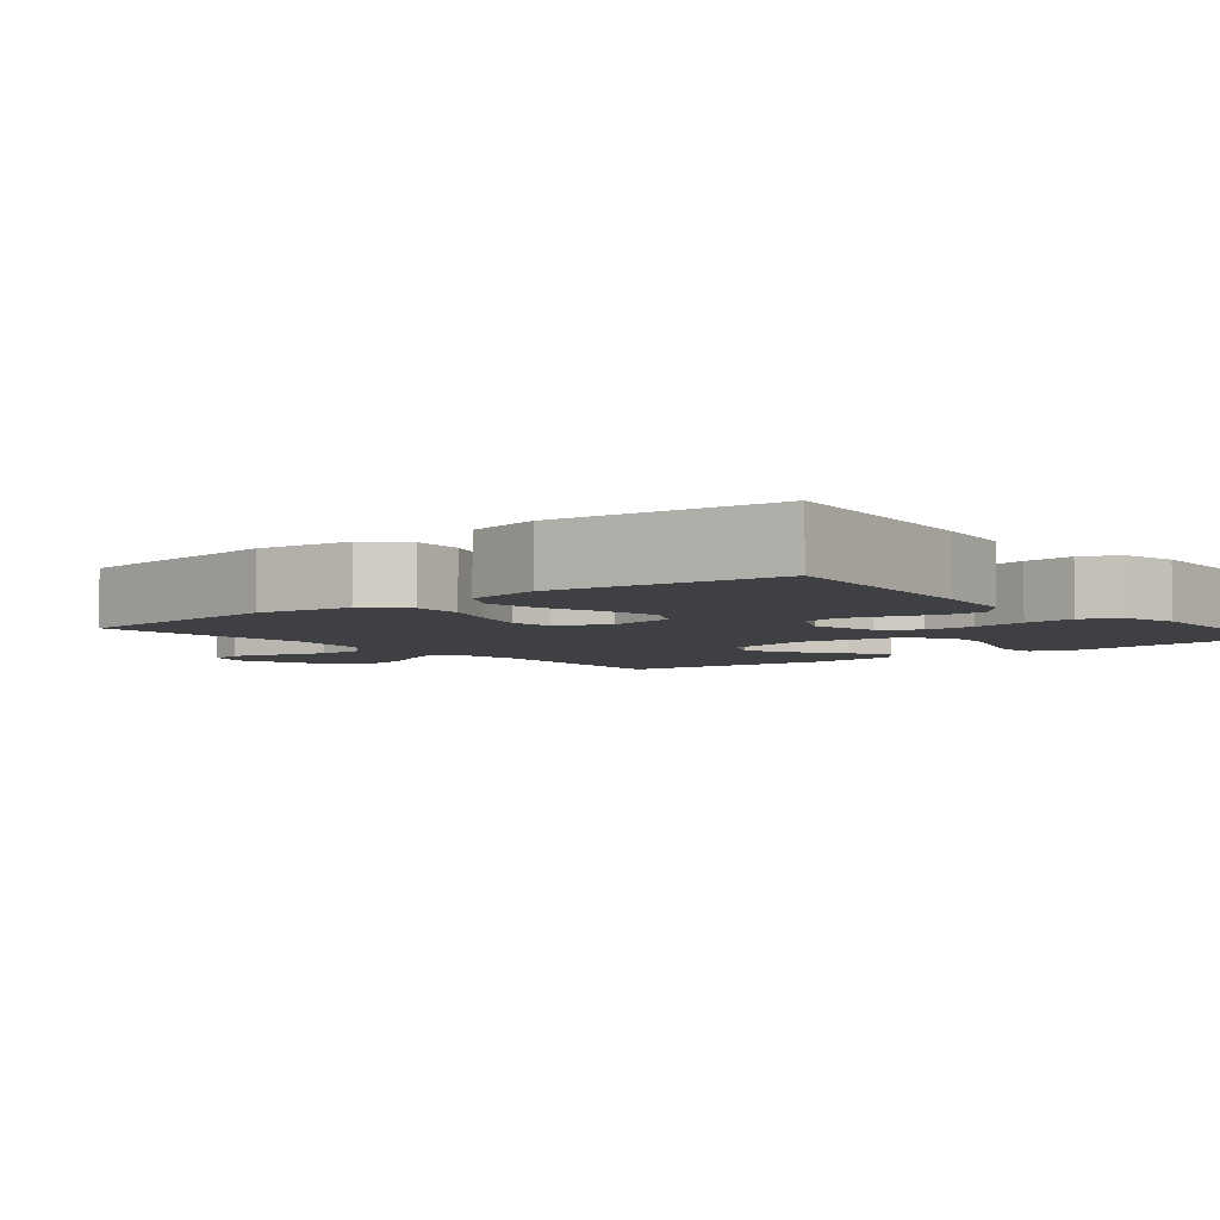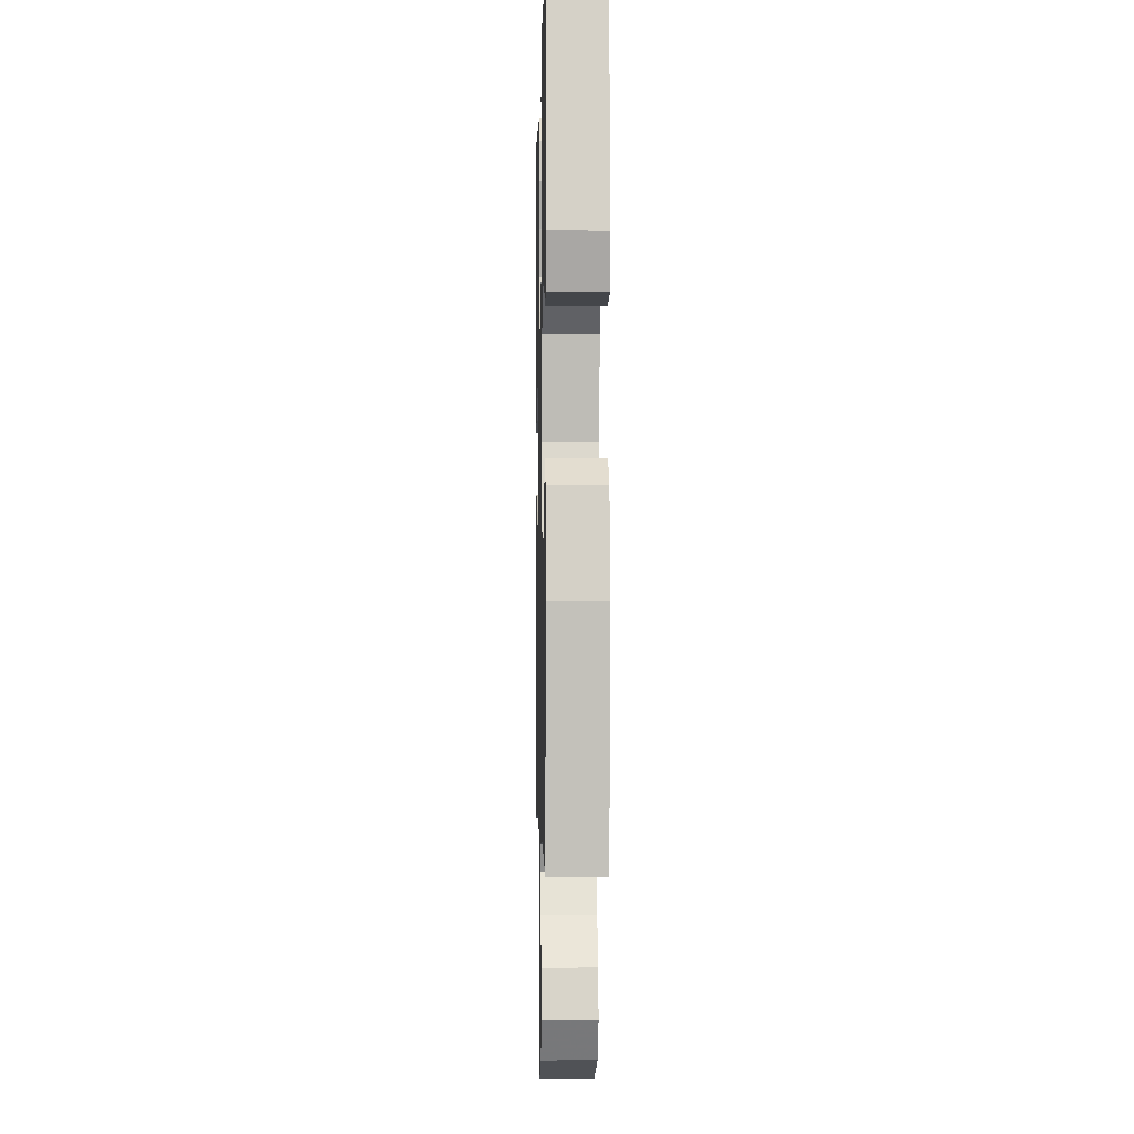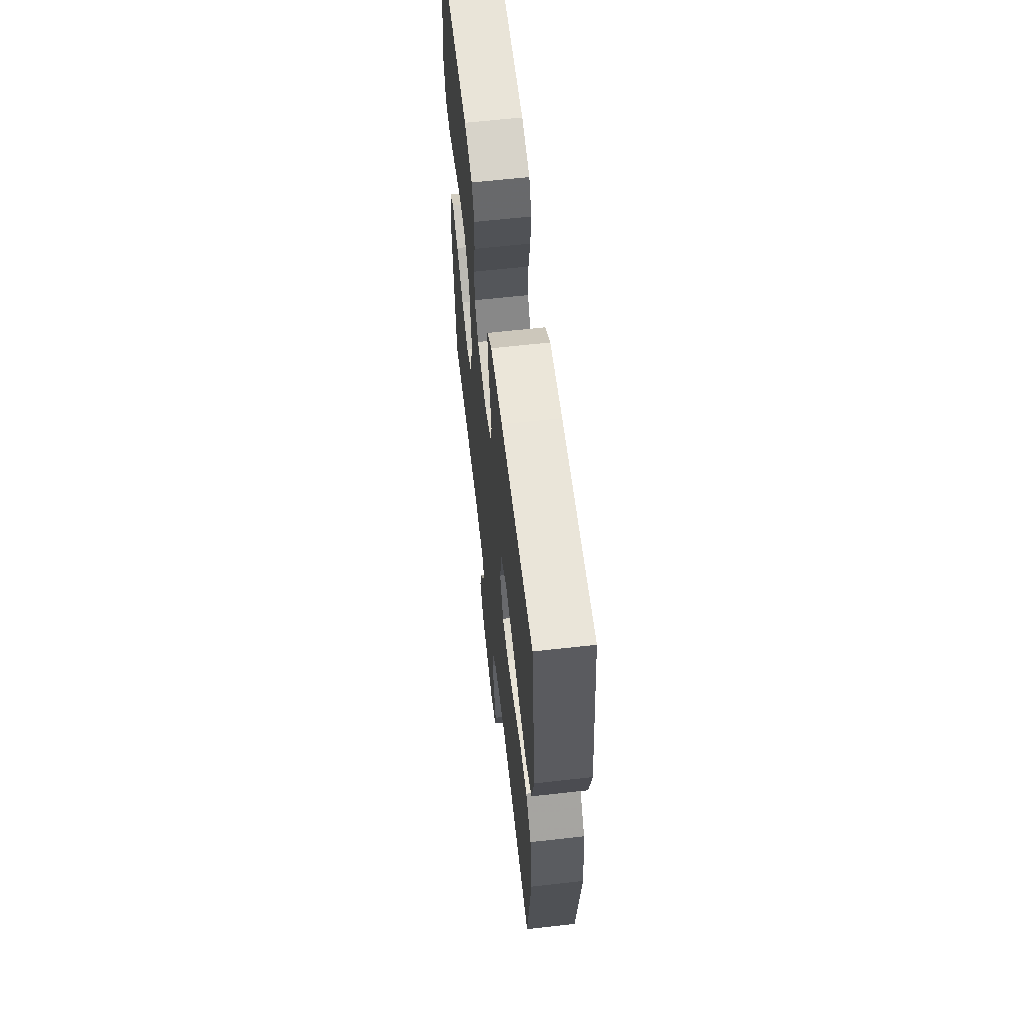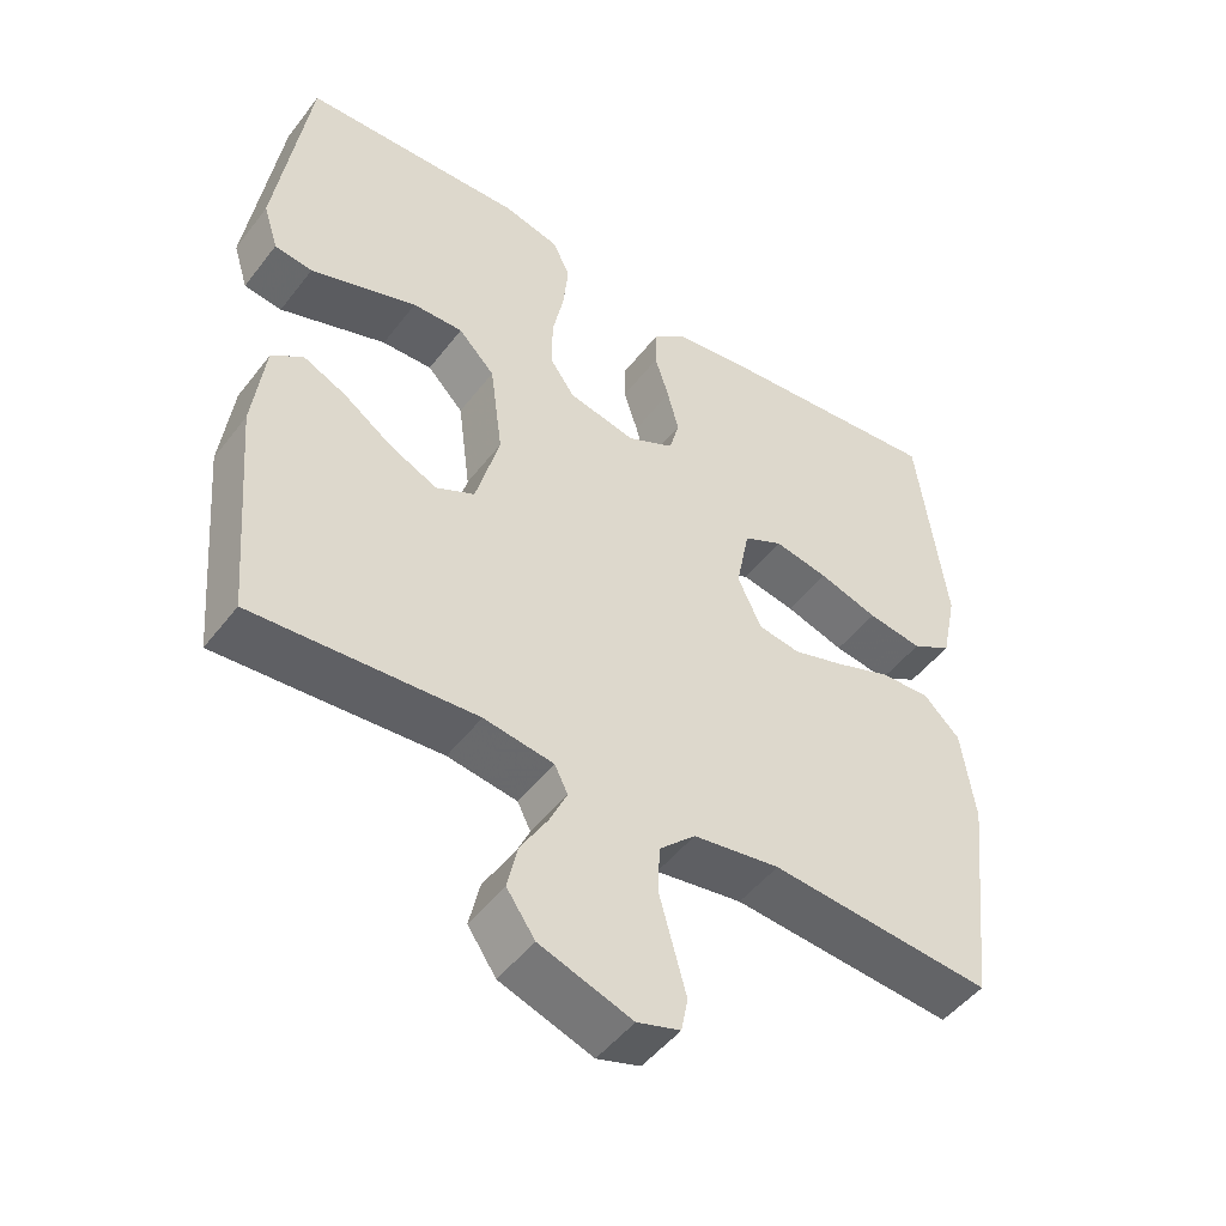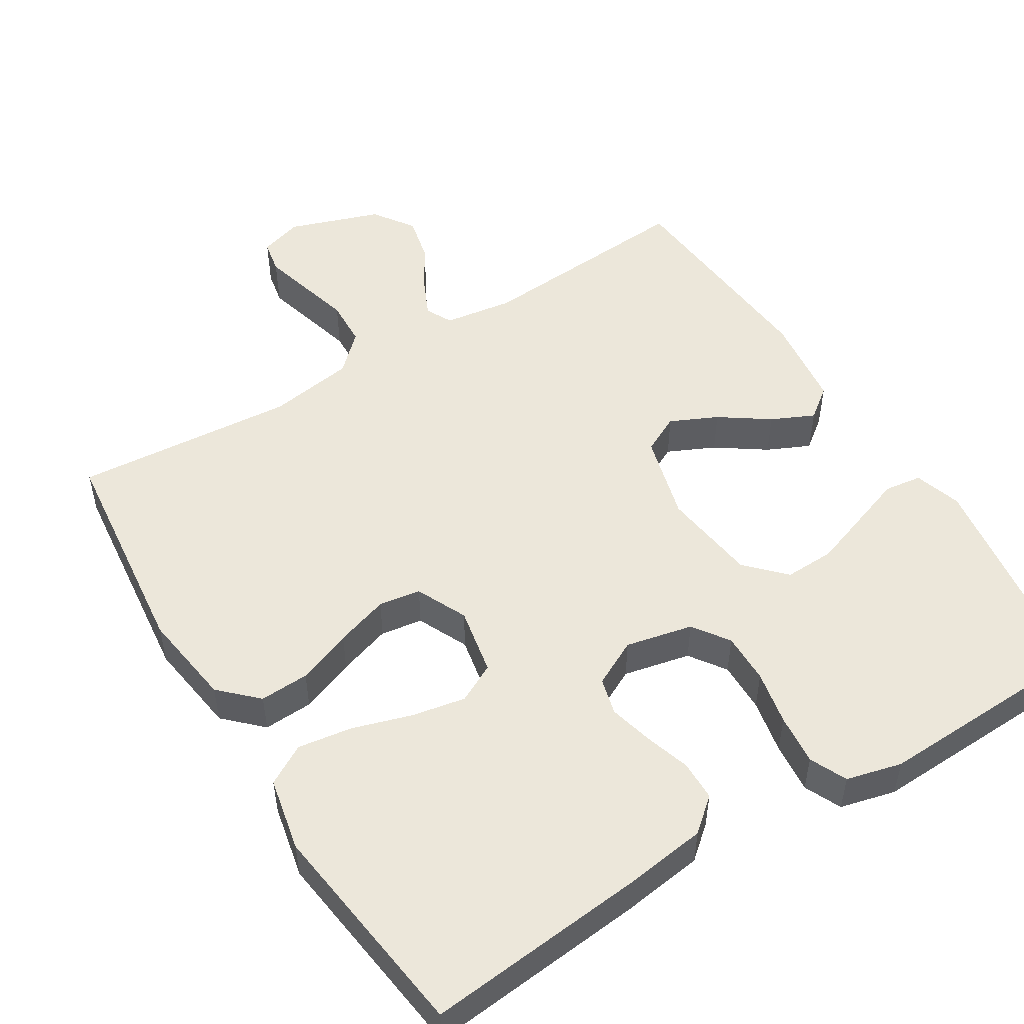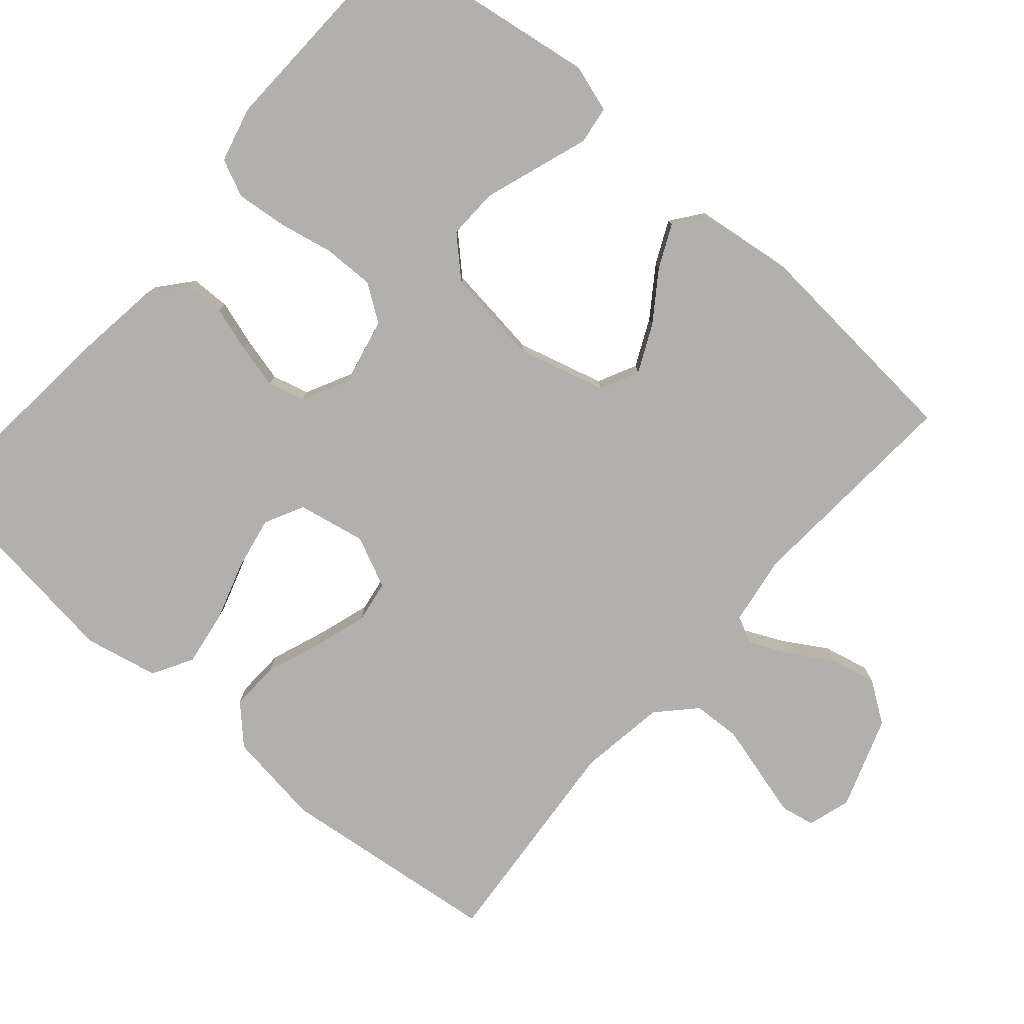
<metadata>
{"format":"obj","ext":"obj","renderer":"f3d","projection":"perspective","resolution":1024,"background":"white","views":[{"elev":-4.8,"azim":-50.7,"up":"+Y"},{"elev":-2.0,"azim":88.7,"up":"+Z"},{"elev":62.6,"azim":-96.5,"up":"+Z"},{"elev":-48.8,"azim":144.1,"up":"+Z"},{"elev":51.3,"azim":-31.8,"up":"+Y"},{"elev":-78.7,"azim":49.2,"up":"+Y"}]}
</metadata>
<code>
v 0.5 0.07 -0.5
v 0.2 0.07 -0.479
v 0.106 0.07 -0.493
v 0.088 0.07 -0.529
v 0.112 0.07 -0.581
v 0.148 0.07 -0.641
v 0.162 0.07 -0.703
v 0.124 0.07 -0.758
v 0 0.07 -0.801
v -0.058 0.07 -0.783
v -0.067 0.07 -0.737
v -0.05 0.07 -0.674
v -0.031 0.07 -0.604
v -0.034 0.07 -0.54
v -0.083 0.07 -0.493
v -0.2 0.07 -0.475
v -0.5 0.07 -0.5
v -0.534 0.07 -0.2
v -0.516 0.07 -0.072
v -0.467 0.07 -0.024
v -0.4 0.07 -0.027
v -0.326 0.07 -0.055
v -0.254 0.07 -0.078
v -0.197 0.07 -0.069
v -0.165 0.07 0
v -0.183 0.07 0.092
v -0.236 0.07 0.119
v -0.309 0.07 0.105
v -0.389 0.07 0.08
v -0.463 0.07 0.069
v -0.517 0.07 0.1
v -0.538 0.07 0.2
v -0.5 0.07 0.5
v -0.2 0.07 0.471
v -0.088 0.07 0.456
v -0.043 0.07 0.418
v -0.042 0.07 0.364
v -0.061 0.07 0.303
v -0.076 0.07 0.243
v -0.063 0.07 0.193
v 0 0.07 0.161
v 0.091 0.07 0.181
v 0.125 0.07 0.23
v 0.124 0.07 0.299
v 0.109 0.07 0.373
v 0.102 0.07 0.442
v 0.125 0.07 0.492
v 0.2 0.07 0.511
v 0.5 0.07 0.5
v 0.544 0.07 0.2
v 0.524 0.07 0.136
v 0.473 0.07 0.129
v 0.404 0.07 0.153
v 0.329 0.07 0.179
v 0.261 0.07 0.181
v 0.212 0.07 0.13
v 0.195 0.07 0
v 0.227 0.07 -0.118
v 0.279 0.07 -0.144
v 0.343 0.07 -0.114
v 0.409 0.07 -0.068
v 0.467 0.07 -0.041
v 0.509 0.07 -0.073
v 0.525 0.07 -0.2
v 0.5 0 -0.5
v 0.2 0 -0.479
v 0.106 0 -0.493
v 0.088 0 -0.529
v 0.112 0 -0.581
v 0.148 0 -0.641
v 0.162 0 -0.703
v 0.124 0 -0.758
v 0 0 -0.801
v -0.058 0 -0.783
v -0.067 0 -0.737
v -0.05 0 -0.674
v -0.031 0 -0.604
v -0.034 0 -0.54
v -0.083 0 -0.493
v -0.2 0 -0.475
v -0.5 0 -0.5
v -0.534 0 -0.2
v -0.516 0 -0.072
v -0.467 0 -0.024
v -0.4 0 -0.027
v -0.326 0 -0.055
v -0.254 0 -0.078
v -0.197 0 -0.069
v -0.165 0 0
v -0.183 0 0.092
v -0.236 0 0.119
v -0.309 0 0.105
v -0.389 0 0.08
v -0.463 0 0.069
v -0.517 0 0.1
v -0.538 0 0.2
v -0.5 0 0.5
v -0.2 0 0.471
v -0.088 0 0.456
v -0.043 0 0.418
v -0.042 0 0.364
v -0.061 0 0.303
v -0.076 0 0.243
v -0.063 0 0.193
v 0 0 0.161
v 0.091 0 0.181
v 0.125 0 0.23
v 0.124 0 0.299
v 0.109 0 0.373
v 0.102 0 0.442
v 0.125 0 0.492
v 0.2 0 0.511
v 0.5 0 0.5
v 0.544 0 0.2
v 0.524 0 0.136
v 0.473 0 0.129
v 0.404 0 0.153
v 0.329 0 0.179
v 0.261 0 0.181
v 0.212 0 0.13
v 0.195 0 0
v 0.227 0 -0.118
v 0.279 0 -0.144
v 0.343 0 -0.114
v 0.409 0 -0.068
v 0.467 0 -0.041
v 0.509 0 -0.073
v 0.525 0 -0.2
f 63 64 1 2
f 60 61 62 63
f 59 60 63 2
f 58 59 2 3
f 57 58 3 4
f 56 57 4
f 50 51 52 53
f 50 53 54
f 49 50 54 55
f 44 45 46 47
f 43 44 47 48
f 35 36 37 38
f 35 38 39
f 34 35 39
f 33 34 39 40
f 31 32 33 40
f 28 29 30 31
f 27 28 31 40
f 19 20 21 22
f 19 22 23
f 16 17 18 19
f 15 16 19 23
f 14 15 23 24
f 10 11 12 13
f 8 9 10 13
f 8 13 14
f 5 6 7 8
f 4 5 8 14
f 56 4 14 24
f 43 48 49 55
f 42 43 55 56
f 41 42 56 24
f 26 27 40 41
f 25 26 41
f 24 25 41
f 66 65 128 127
f 127 126 125 124
f 66 127 124 123
f 67 66 123 122
f 68 67 122 121
f 68 121 120
f 117 116 115 114
f 118 117 114
f 119 118 114 113
f 111 110 109 108
f 112 111 108 107
f 102 101 100 99
f 103 102 99
f 103 99 98
f 104 103 98 97
f 104 97 96 95
f 95 94 93 92
f 104 95 92 91
f 86 85 84 83
f 87 86 83
f 83 82 81 80
f 87 83 80 79
f 88 87 79 78
f 77 76 75 74
f 77 74 73 72
f 78 77 72
f 72 71 70 69
f 78 72 69 68
f 88 78 68 120
f 119 113 112 107
f 120 119 107 106
f 88 120 106 105
f 105 104 91 90
f 105 90 89
f 105 89 88
f 1 65 66 2
f 2 66 67 3
f 3 67 68 4
f 4 68 69 5
f 5 69 70 6
f 6 70 71 7
f 7 71 72 8
f 8 72 73 9
f 9 73 74 10
f 10 74 75 11
f 11 75 76 12
f 12 76 77 13
f 13 77 78 14
f 14 78 79 15
f 15 79 80 16
f 16 80 81 17
f 17 81 82 18
f 18 82 83 19
f 19 83 84 20
f 20 84 85 21
f 21 85 86 22
f 22 86 87 23
f 23 87 88 24
f 24 88 89 25
f 25 89 90 26
f 26 90 91 27
f 27 91 92 28
f 28 92 93 29
f 29 93 94 30
f 30 94 95 31
f 31 95 96 32
f 32 96 97 33
f 33 97 98 34
f 34 98 99 35
f 35 99 100 36
f 36 100 101 37
f 37 101 102 38
f 38 102 103 39
f 39 103 104 40
f 40 104 105 41
f 41 105 106 42
f 42 106 107 43
f 43 107 108 44
f 44 108 109 45
f 45 109 110 46
f 46 110 111 47
f 47 111 112 48
f 48 112 113 49
f 49 113 114 50
f 50 114 115 51
f 51 115 116 52
f 52 116 117 53
f 53 117 118 54
f 54 118 119 55
f 55 119 120 56
f 56 120 121 57
f 57 121 122 58
f 58 122 123 59
f 59 123 124 60
f 60 124 125 61
f 61 125 126 62
f 62 126 127 63
f 63 127 128 64
f 64 128 65 1

</code>
